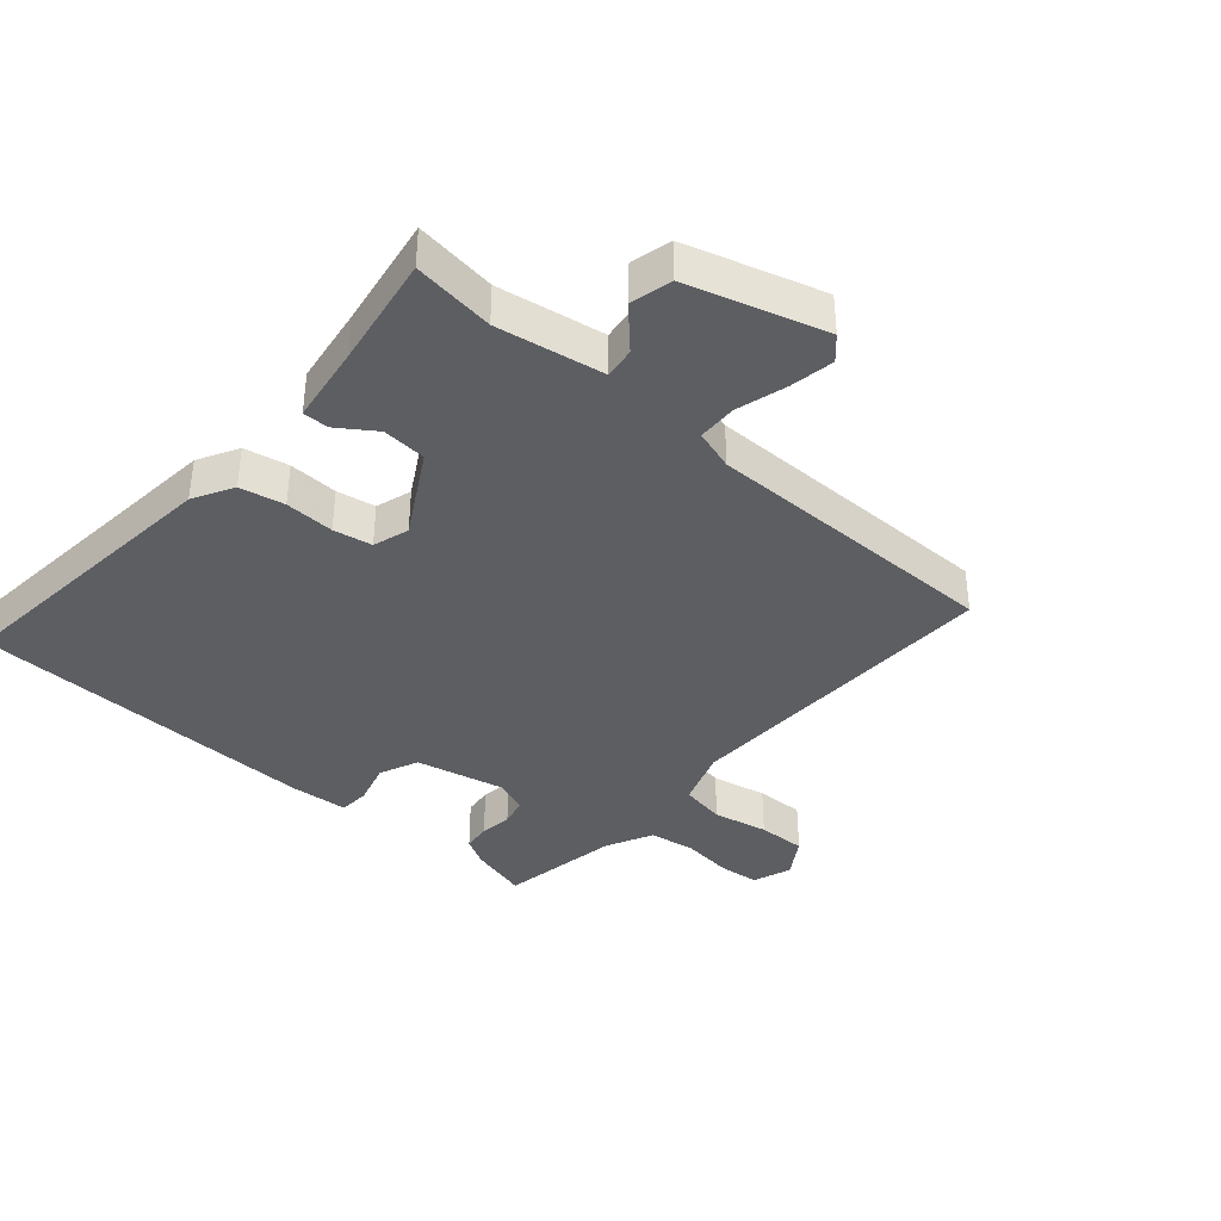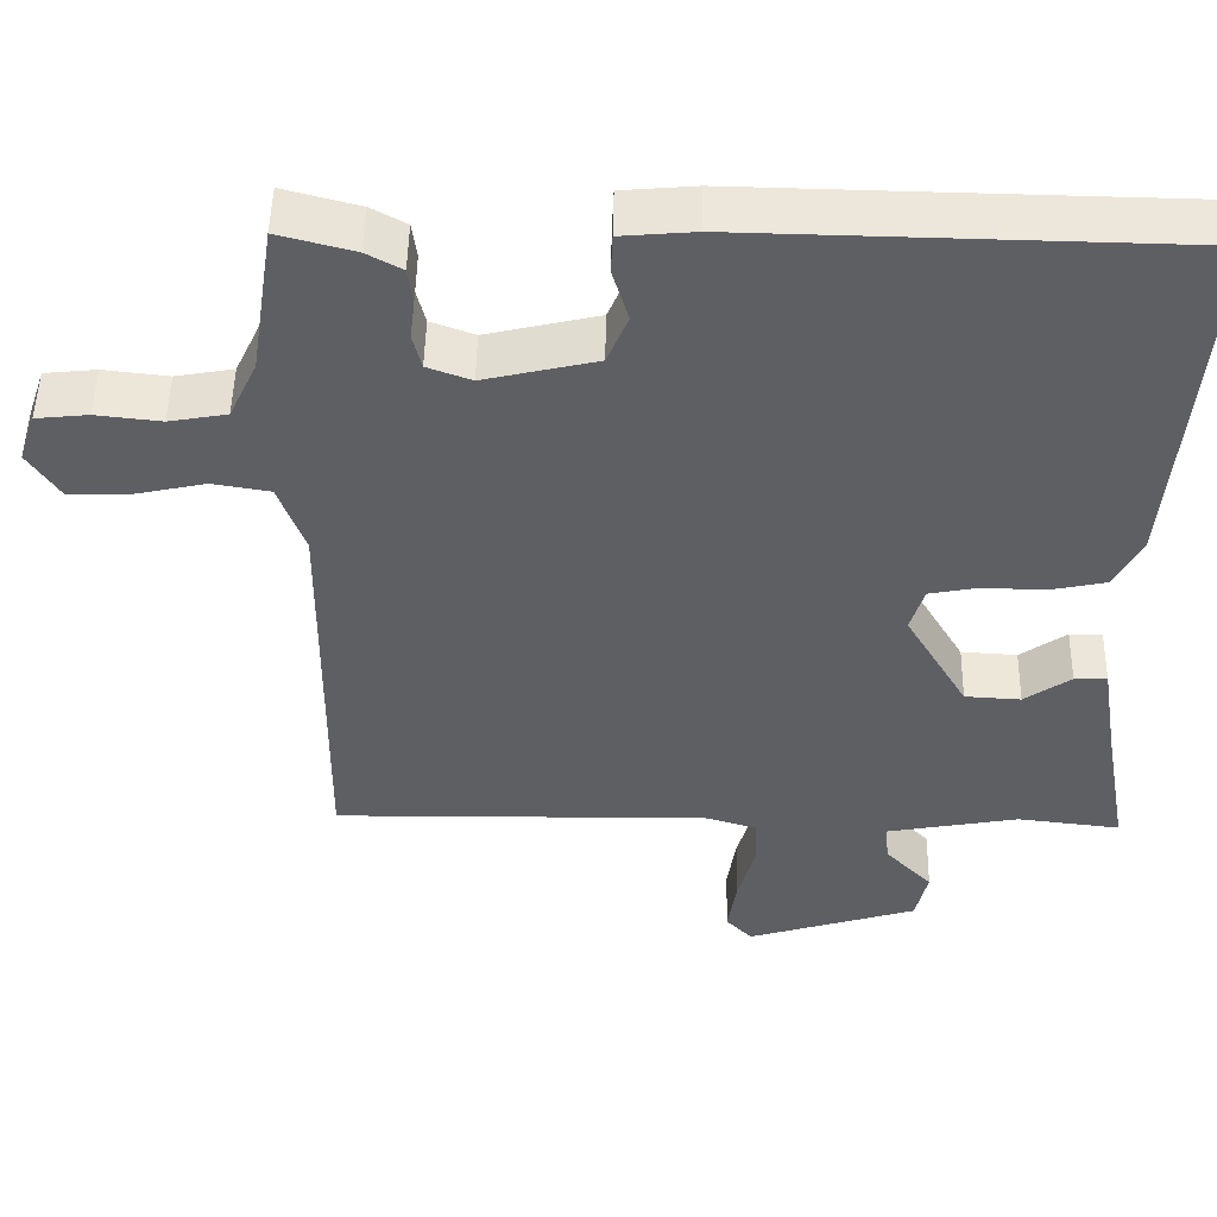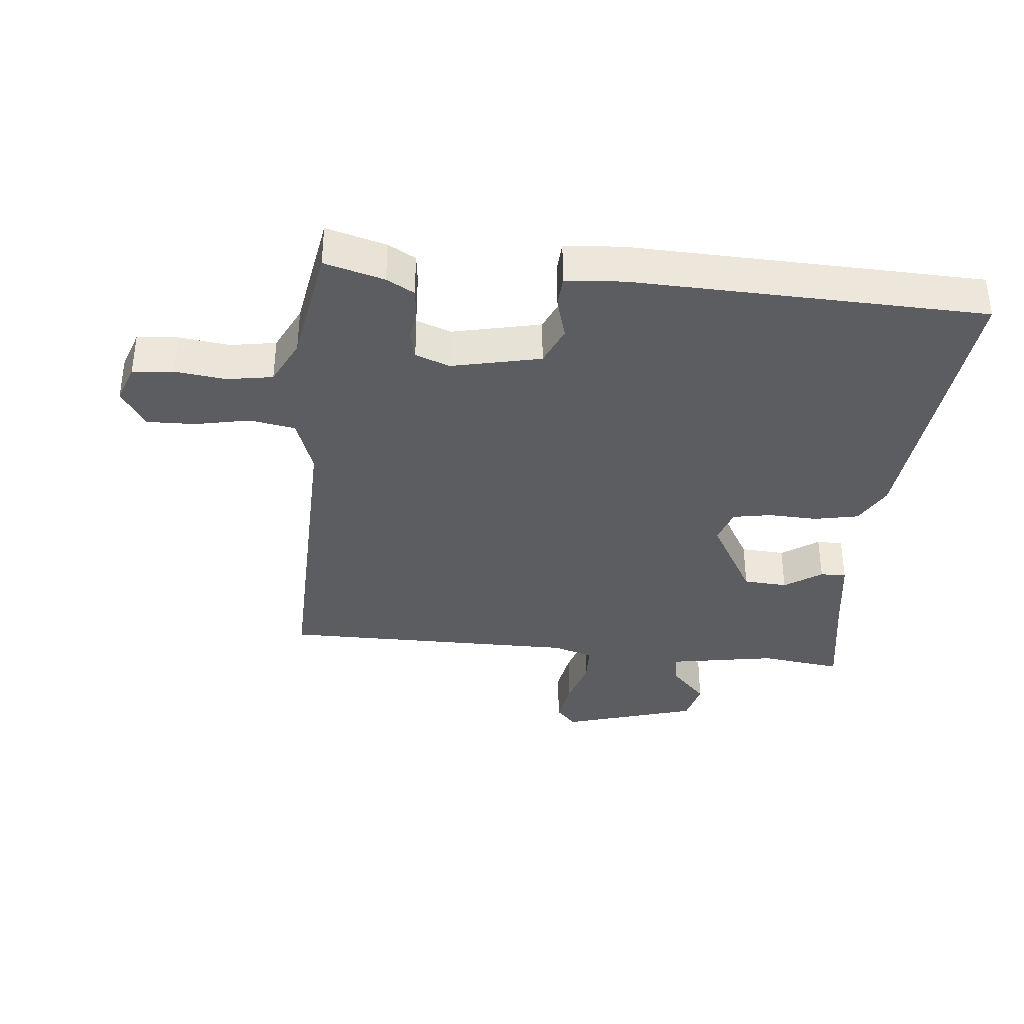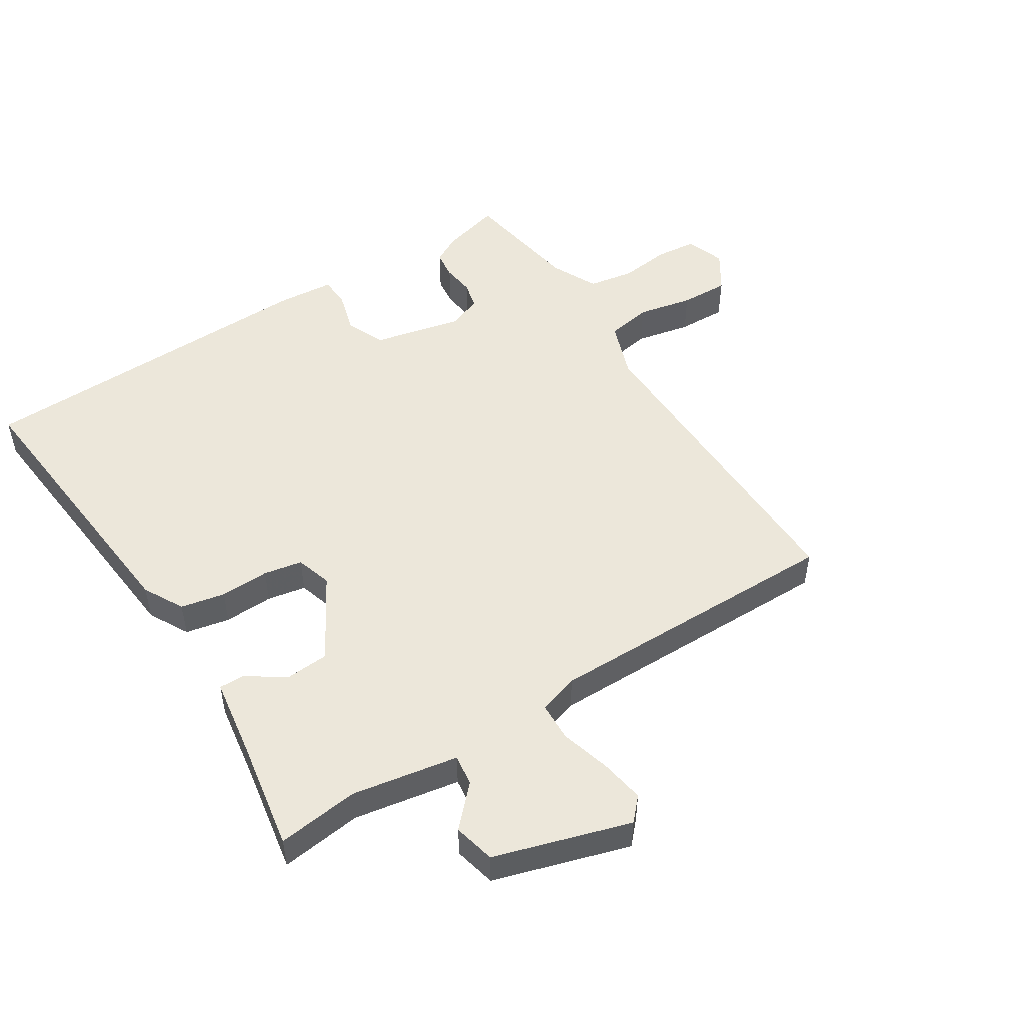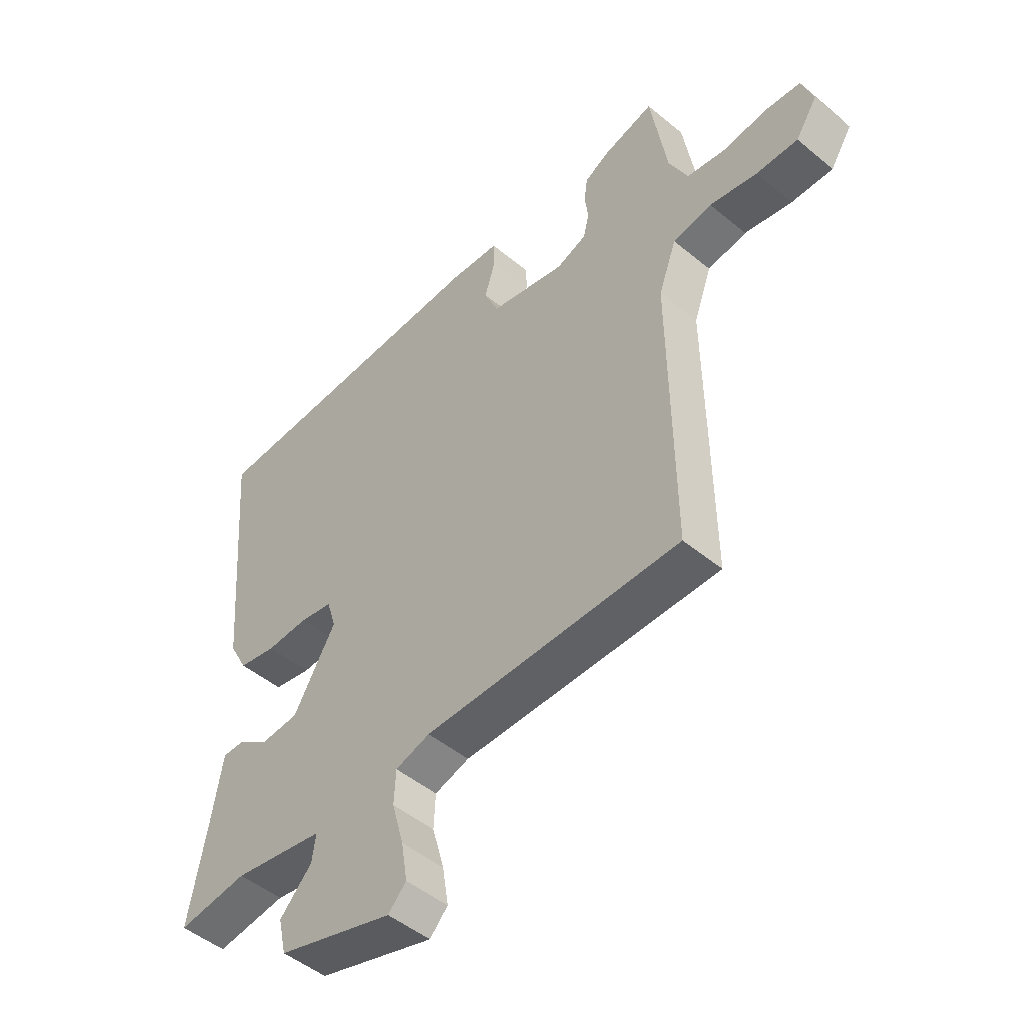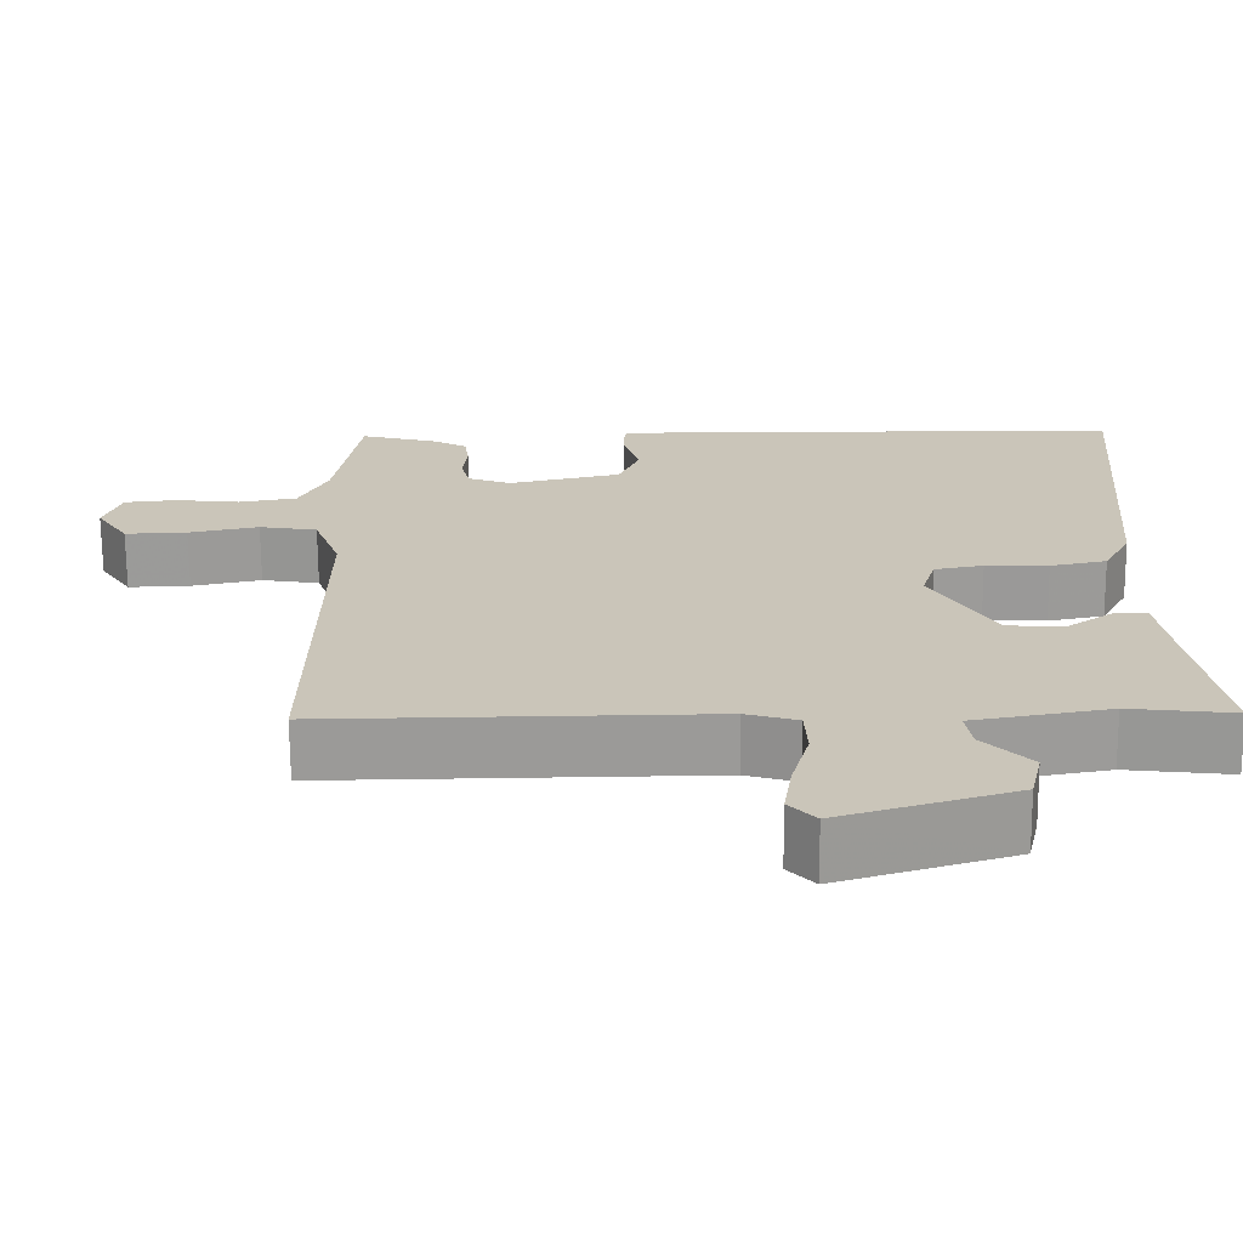
<metadata>
{"format":"obj","ext":"obj","renderer":"f3d","projection":"perspective","resolution":1024,"background":"white","views":[{"elev":-38.0,"azim":138.1,"up":"+Y"},{"elev":49.5,"azim":1.1,"up":"+Z"},{"elev":-36.2,"azim":-6.4,"up":"+Y"},{"elev":50.4,"azim":147.1,"up":"+Y"},{"elev":-49.0,"azim":-132.5,"up":"+Z"},{"elev":-69.3,"azim":0.4,"up":"+Z"}]}
</metadata>
<code>
v 0.5 0.07 -0.5
v 0.371 0.07 -0.485
v 0.203 0.07 -0.516
v 0.21 0.07 -0.565
v 0.269 0.07 -0.626
v 0.254 0.07 -0.692
v 0.04 0.07 -0.759
v 0.007 0.07 -0.724
v 0.018 0.07 -0.654
v 0.04 0.07 -0.574
v 0.037 0.07 -0.512
v -0.027 0.07 -0.493
v -0.5 0.07 -0.5
v -0.495 0.07 0.02
v -0.528 0.07 0.11
v -0.6 0.07 0.122
v -0.687 0.07 0.103
v -0.764 0.07 0.1
v -0.804 0.07 0.161
v -0.783 0.07 0.223
v -0.718 0.07 0.23
v -0.637 0.07 0.221
v -0.565 0.07 0.234
v -0.53 0.07 0.308
v -0.5 0.07 0.5
v -0.405 0.07 0.475
v -0.361 0.07 0.451
v -0.355 0.07 0.406
v -0.361 0.07 0.355
v -0.35 0.07 0.311
v -0.295 0.07 0.291
v -0.155 0.07 0.324
v -0.129 0.07 0.386
v -0.149 0.07 0.453
v -0.147 0.07 0.502
v -0.055 0.07 0.51
v 0.5 0.07 0.5
v 0.461 0.07 0.04
v 0.427 0.07 -0.024
v 0.357 0.07 -0.039
v 0.279 0.07 -0.037
v 0.218 0.07 -0.049
v 0.201 0.07 -0.106
v 0.279 0.07 -0.238
v 0.349 0.07 -0.242
v 0.407 0.07 -0.201
v 0.448 0.07 -0.2
v 0.468 0.07 -0.323
v 0.5 0 -0.5
v 0.371 0 -0.485
v 0.203 0 -0.516
v 0.21 0 -0.565
v 0.269 0 -0.626
v 0.254 0 -0.692
v 0.04 0 -0.759
v 0.007 0 -0.724
v 0.018 0 -0.654
v 0.04 0 -0.574
v 0.037 0 -0.512
v -0.027 0 -0.493
v -0.5 0 -0.5
v -0.495 0 0.02
v -0.528 0 0.11
v -0.6 0 0.122
v -0.687 0 0.103
v -0.764 0 0.1
v -0.804 0 0.161
v -0.783 0 0.223
v -0.718 0 0.23
v -0.637 0 0.221
v -0.565 0 0.234
v -0.53 0 0.308
v -0.5 0 0.5
v -0.405 0 0.475
v -0.361 0 0.451
v -0.355 0 0.406
v -0.361 0 0.355
v -0.35 0 0.311
v -0.295 0 0.291
v -0.155 0 0.324
v -0.129 0 0.386
v -0.149 0 0.453
v -0.147 0 0.502
v -0.055 0 0.51
v 0.5 0 0.5
v 0.461 0 0.04
v 0.427 0 -0.024
v 0.357 0 -0.039
v 0.279 0 -0.037
v 0.218 0 -0.049
v 0.201 0 -0.106
v 0.279 0 -0.238
v 0.349 0 -0.242
v 0.407 0 -0.201
v 0.448 0 -0.2
v 0.468 0 -0.323
f 45 46 47 48
f 48 1 2
f 45 48 2
f 44 45 2
f 43 44 2 3
f 39 40 41
f 38 39 41
f 37 38 41
f 36 37 41
f 35 36 41
f 34 35 41
f 33 34 41
f 32 33 41 42
f 31 32 42 43
f 27 28 29
f 26 27 29
f 25 26 29
f 24 25 29
f 23 24 29 30
f 20 21 22
f 19 20 22
f 18 19 22
f 17 18 22
f 16 17 22
f 15 16 22 23
f 31 43 3
f 30 31 3
f 23 30 3
f 15 23 3
f 14 15 3
f 8 9 10
f 7 8 10
f 6 7 10
f 5 6 10
f 4 5 10
f 4 10 11
f 3 4 11
f 14 3 11 12
f 12 13 14
f 96 95 94 93
f 50 49 96
f 50 96 93
f 50 93 92
f 51 50 92 91
f 89 88 87
f 89 87 86
f 89 86 85
f 89 85 84
f 89 84 83
f 89 83 82
f 89 82 81
f 90 89 81 80
f 91 90 80 79
f 77 76 75
f 77 75 74
f 77 74 73
f 77 73 72
f 78 77 72 71
f 70 69 68
f 70 68 67
f 70 67 66
f 70 66 65
f 70 65 64
f 71 70 64 63
f 51 91 79
f 51 79 78
f 51 78 71
f 51 71 63
f 51 63 62
f 58 57 56
f 58 56 55
f 58 55 54
f 58 54 53
f 58 53 52
f 59 58 52
f 59 52 51
f 60 59 51 62
f 62 61 60
f 1 49 50 2
f 2 50 51 3
f 3 51 52 4
f 4 52 53 5
f 5 53 54 6
f 6 54 55 7
f 7 55 56 8
f 8 56 57 9
f 9 57 58 10
f 10 58 59 11
f 11 59 60 12
f 12 60 61 13
f 13 61 62 14
f 14 62 63 15
f 15 63 64 16
f 16 64 65 17
f 17 65 66 18
f 18 66 67 19
f 19 67 68 20
f 20 68 69 21
f 21 69 70 22
f 22 70 71 23
f 23 71 72 24
f 24 72 73 25
f 25 73 74 26
f 26 74 75 27
f 27 75 76 28
f 28 76 77 29
f 29 77 78 30
f 30 78 79 31
f 31 79 80 32
f 32 80 81 33
f 33 81 82 34
f 34 82 83 35
f 35 83 84 36
f 36 84 85 37
f 37 85 86 38
f 38 86 87 39
f 39 87 88 40
f 40 88 89 41
f 41 89 90 42
f 42 90 91 43
f 43 91 92 44
f 44 92 93 45
f 45 93 94 46
f 46 94 95 47
f 47 95 96 48
f 48 96 49 1

</code>
